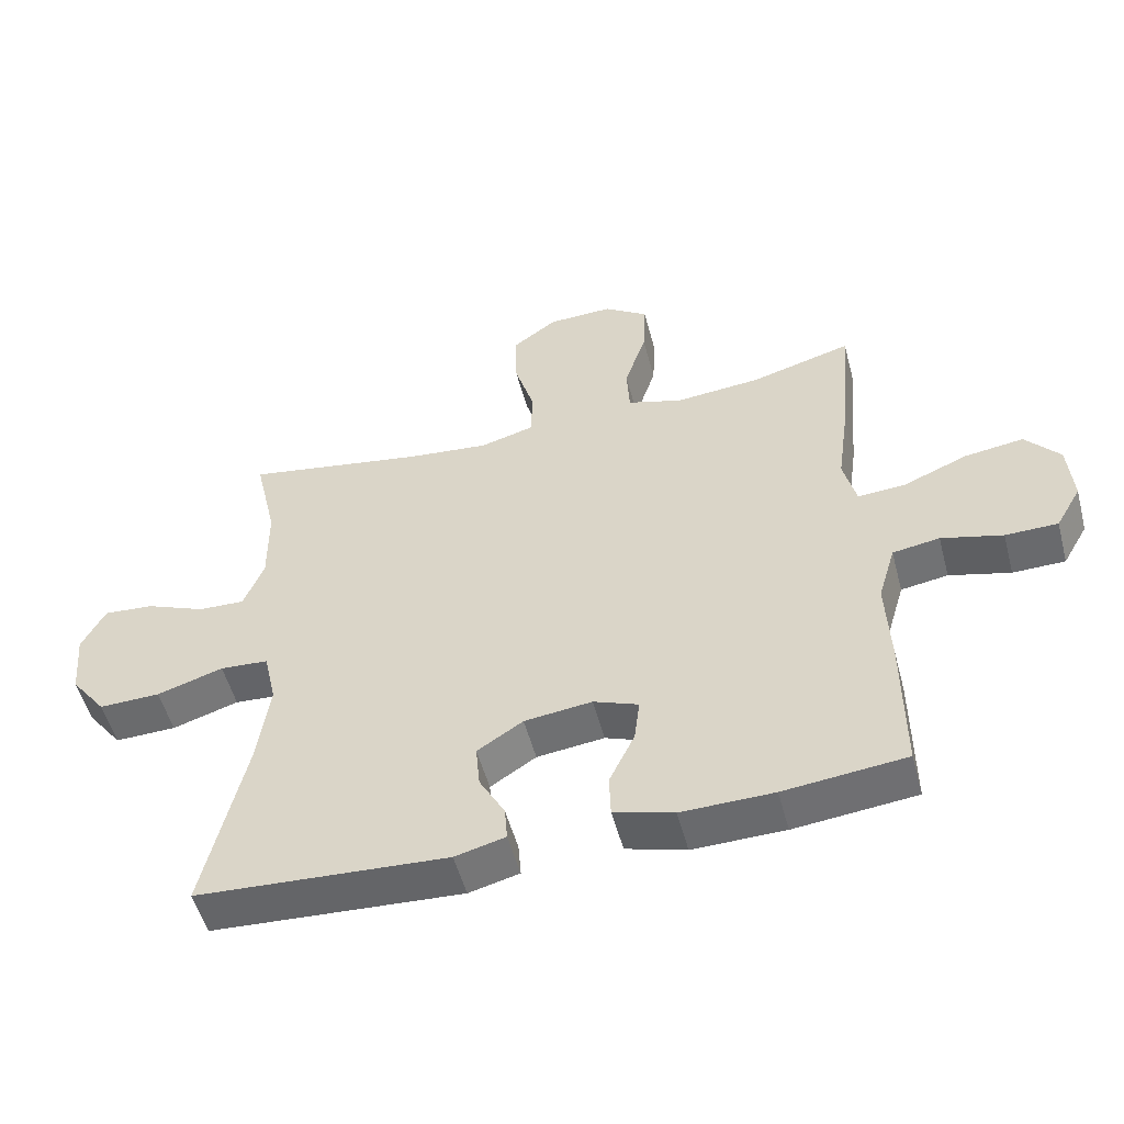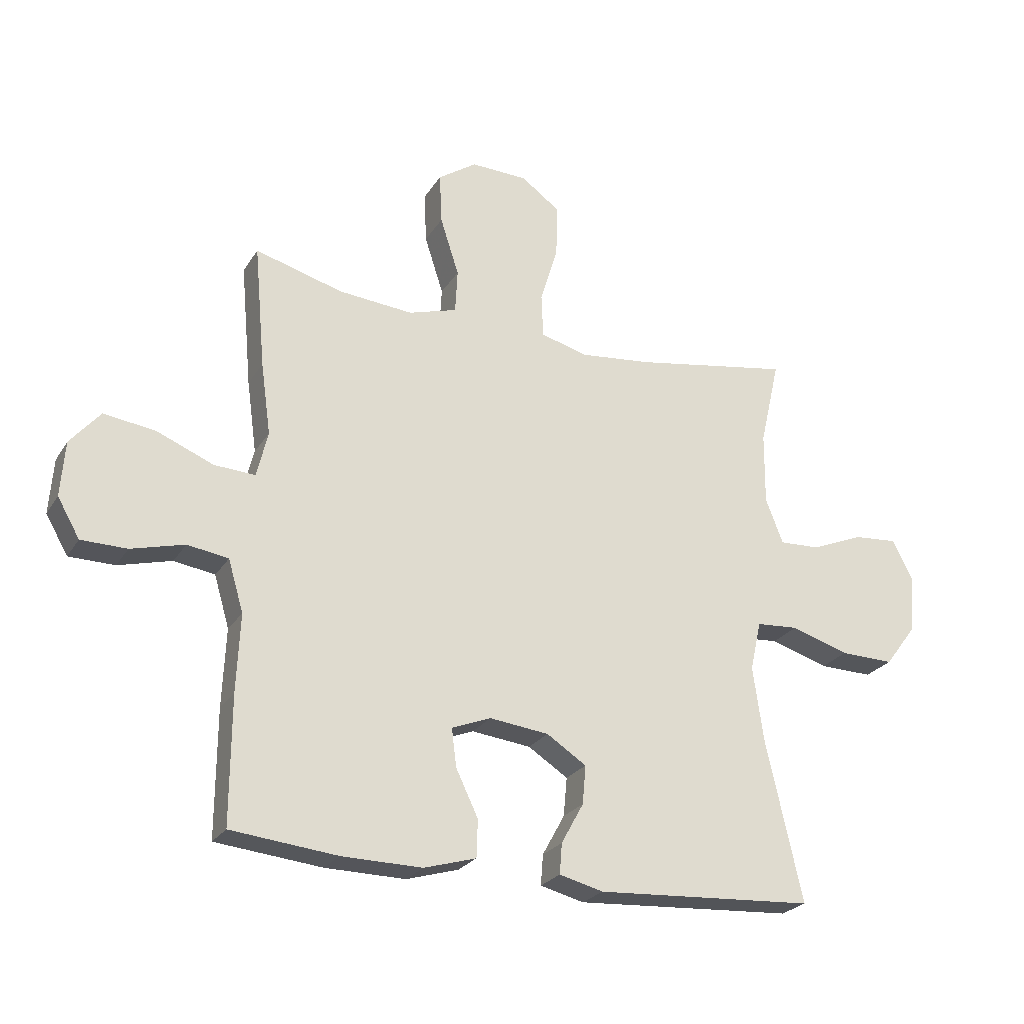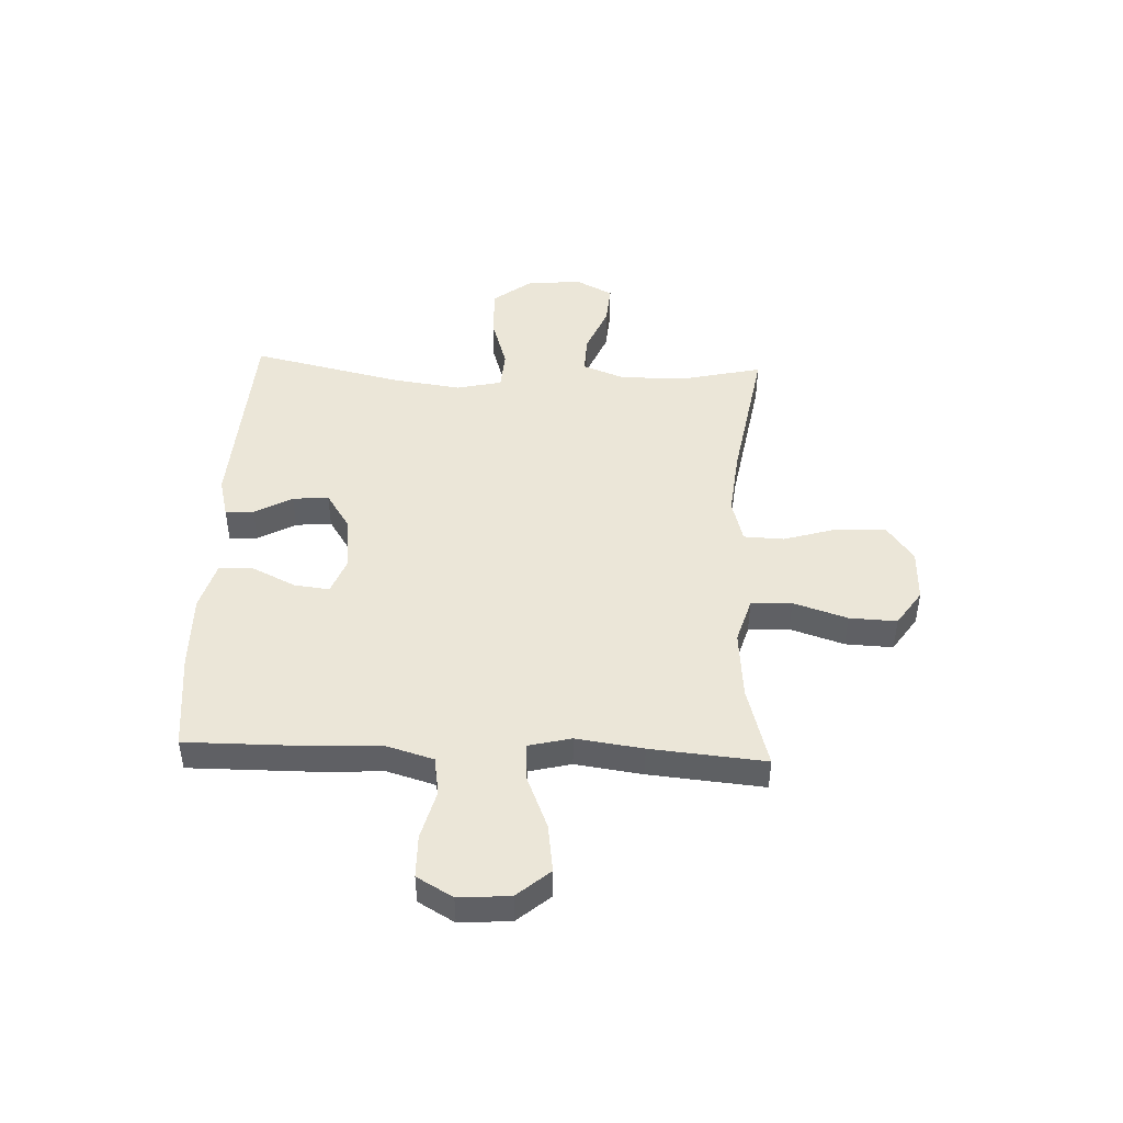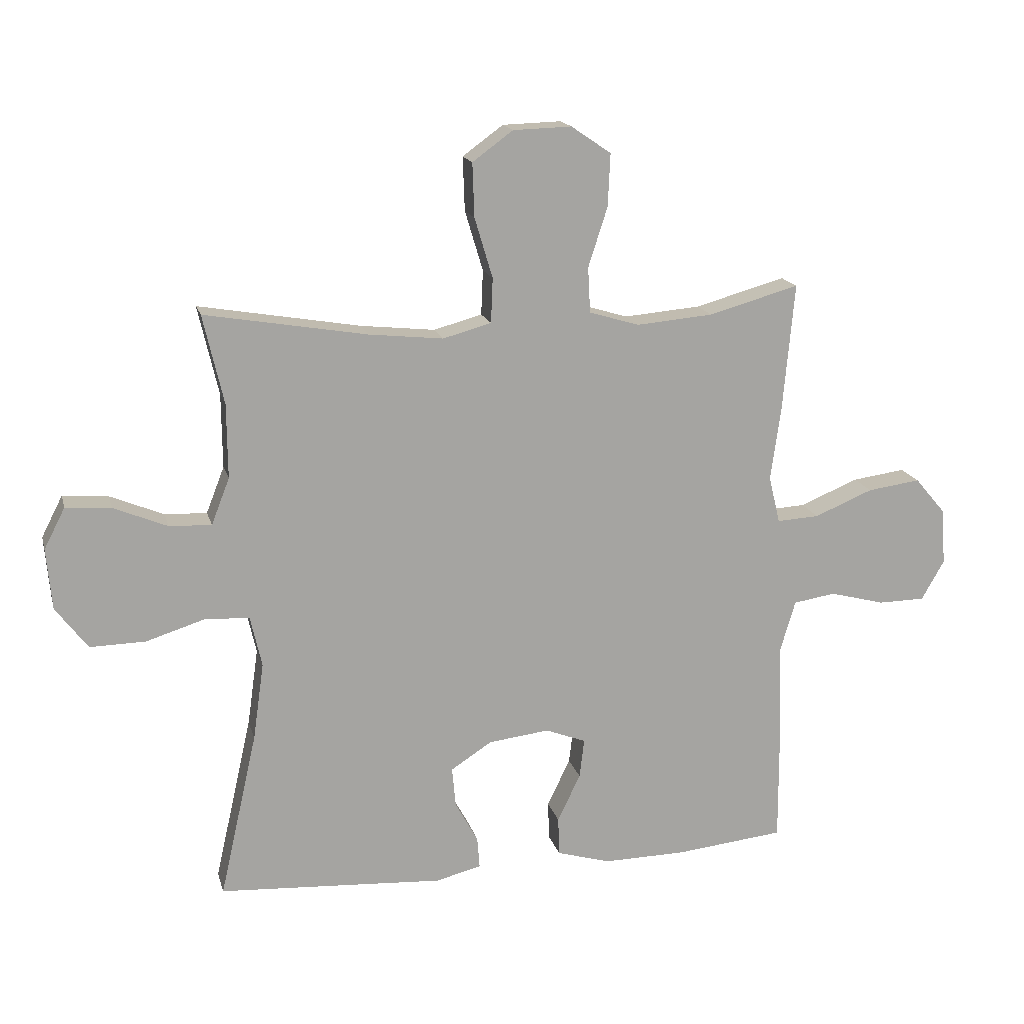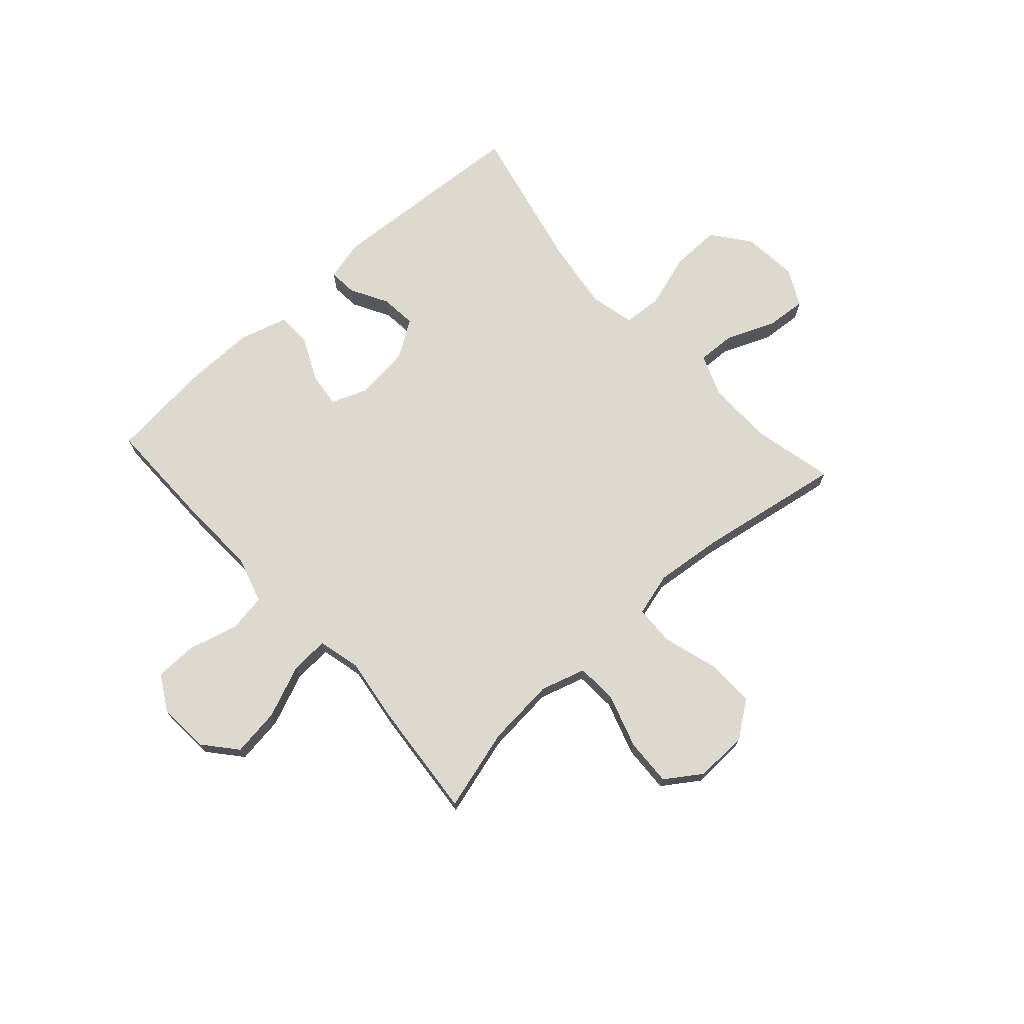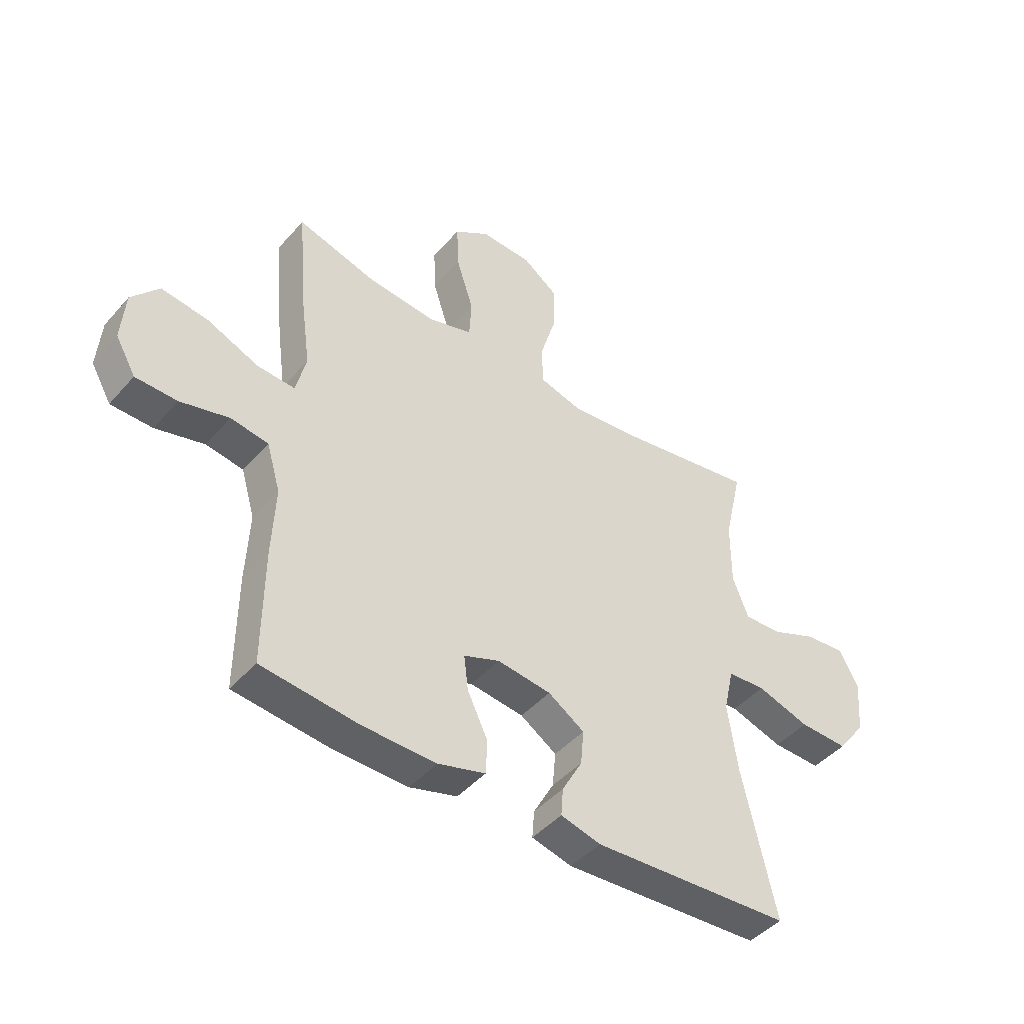
<metadata>
{"format":"obj","ext":"obj","renderer":"f3d","projection":"perspective","resolution":1024,"background":"white","views":[{"elev":-52.8,"azim":-165.2,"up":"+Z"},{"elev":-24.7,"azim":-24.7,"up":"+Z"},{"elev":46.1,"azim":-87.6,"up":"+Y"},{"elev":16.5,"azim":166.1,"up":"+Z"},{"elev":71.4,"azim":-42.1,"up":"+Y"},{"elev":-45.0,"azim":-38.3,"up":"+Z"}]}
</metadata>
<code>
v 0.5 0.07 0.5
v 0.466 0.07 0.352
v 0.465 0.07 0.229
v 0.495 0.07 0.152
v 0.565 0.07 0.155
v 0.654 0.07 0.192
v 0.729 0.07 0.198
v 0.764 0.07 0.13
v 0.755 0.07 0.029
v 0.702 0.07 -0.041
v 0.61 0.07 -0.039
v 0.511 0.07 -0.008
v 0.439 0.07 -0.013
v 0.42 0.07 -0.097
v 0.438 0.07 -0.225
v 0.5 0.07 -0.5
v 0.126 0.07 -0.523
v 0.051 0.07 -0.504
v 0.055 0.07 -0.452
v 0.093 0.07 -0.383
v 0.099 0.07 -0.317
v 0.031 0.07 -0.273
v -0.07 0.07 -0.261
v -0.137 0.07 -0.287
v -0.129 0.07 -0.352
v -0.091 0.07 -0.431
v -0.093 0.07 -0.495
v -0.182 0.07 -0.521
v -0.319 0.07 -0.519
v -0.5 0.07 -0.5
v -0.499 0.07 -0.284
v -0.493 0.07 -0.152
v -0.519 0.07 -0.064
v -0.589 0.07 -0.053
v -0.68 0.07 -0.077
v -0.758 0.07 -0.076
v -0.796 0.07 -0.01
v -0.789 0.07 0.084
v -0.738 0.07 0.144
v -0.65 0.07 0.132
v -0.553 0.07 0.092
v -0.483 0.07 0.088
v -0.464 0.07 0.166
v -0.481 0.07 0.289
v -0.5 0.07 0.5
v -0.35 0.07 0.458
v -0.223 0.07 0.447
v -0.14 0.07 0.472
v -0.136 0.07 0.547
v -0.168 0.07 0.646
v -0.172 0.07 0.733
v -0.106 0.07 0.778
v -0.009 0.07 0.775
v 0.058 0.07 0.726
v 0.055 0.07 0.637
v 0.025 0.07 0.537
v 0.028 0.07 0.463
v 0.108 0.07 0.441
v 0.231 0.07 0.454
v 0.5 0 0.5
v 0.466 0 0.352
v 0.465 0 0.229
v 0.495 0 0.152
v 0.565 0 0.155
v 0.654 0 0.192
v 0.729 0 0.198
v 0.764 0 0.13
v 0.755 0 0.029
v 0.702 0 -0.041
v 0.61 0 -0.039
v 0.511 0 -0.008
v 0.439 0 -0.013
v 0.42 0 -0.097
v 0.438 0 -0.225
v 0.5 0 -0.5
v 0.126 0 -0.523
v 0.051 0 -0.504
v 0.055 0 -0.452
v 0.093 0 -0.383
v 0.099 0 -0.317
v 0.031 0 -0.273
v -0.07 0 -0.261
v -0.137 0 -0.287
v -0.129 0 -0.352
v -0.091 0 -0.431
v -0.093 0 -0.495
v -0.182 0 -0.521
v -0.319 0 -0.519
v -0.5 0 -0.5
v -0.499 0 -0.284
v -0.493 0 -0.152
v -0.519 0 -0.064
v -0.589 0 -0.053
v -0.68 0 -0.077
v -0.758 0 -0.076
v -0.796 0 -0.01
v -0.789 0 0.084
v -0.738 0 0.144
v -0.65 0 0.132
v -0.553 0 0.092
v -0.483 0 0.088
v -0.464 0 0.166
v -0.481 0 0.289
v -0.5 0 0.5
v -0.35 0 0.458
v -0.223 0 0.447
v -0.14 0 0.472
v -0.136 0 0.547
v -0.168 0 0.646
v -0.172 0 0.733
v -0.106 0 0.778
v -0.009 0 0.775
v 0.058 0 0.726
v 0.055 0 0.637
v 0.025 0 0.537
v 0.028 0 0.463
v 0.108 0 0.441
v 0.231 0 0.454
f 54 55 56
f 53 54 56
f 52 53 56
f 51 52 56
f 50 51 56
f 49 50 56
f 48 49 56 57
f 47 48 57 58
f 43 44 45 46
f 42 43 46 47
f 39 40 41
f 38 39 41
f 37 38 41
f 36 37 41
f 35 36 41
f 34 35 41
f 33 34 41 42
f 42 47 58
f 33 42 58
f 32 33 58
f 30 31 32
f 29 30 32
f 28 29 32
f 27 28 32
f 26 27 32
f 25 26 32
f 18 19 20
f 17 18 20
f 16 17 20
f 15 16 20
f 14 15 20 21
f 13 14 21 22
f 10 11 12
f 9 10 12
f 8 9 12
f 7 8 12
f 6 7 12
f 5 6 12
f 4 5 12 13
f 13 22 23
f 4 13 23
f 3 4 23
f 59 1 2
f 3 23 24
f 2 3 24
f 59 2 24
f 58 59 24
f 32 58 24
f 24 25 32
f 115 114 113
f 115 113 112
f 115 112 111
f 115 111 110
f 115 110 109
f 115 109 108
f 116 115 108 107
f 117 116 107 106
f 105 104 103 102
f 106 105 102 101
f 100 99 98
f 100 98 97
f 100 97 96
f 100 96 95
f 100 95 94
f 100 94 93
f 101 100 93 92
f 117 106 101
f 117 101 92
f 117 92 91
f 91 90 89
f 91 89 88
f 91 88 87
f 91 87 86
f 91 86 85
f 91 85 84
f 79 78 77
f 79 77 76
f 79 76 75
f 79 75 74
f 80 79 74 73
f 81 80 73 72
f 71 70 69
f 71 69 68
f 71 68 67
f 71 67 66
f 71 66 65
f 71 65 64
f 72 71 64 63
f 82 81 72
f 82 72 63
f 82 63 62
f 61 60 118
f 83 82 62
f 83 62 61
f 83 61 118
f 83 118 117
f 83 117 91
f 91 84 83
f 1 60 61 2
f 2 61 62 3
f 3 62 63 4
f 4 63 64 5
f 5 64 65 6
f 6 65 66 7
f 7 66 67 8
f 8 67 68 9
f 9 68 69 10
f 10 69 70 11
f 11 70 71 12
f 12 71 72 13
f 13 72 73 14
f 14 73 74 15
f 15 74 75 16
f 16 75 76 17
f 17 76 77 18
f 18 77 78 19
f 19 78 79 20
f 20 79 80 21
f 21 80 81 22
f 22 81 82 23
f 23 82 83 24
f 24 83 84 25
f 25 84 85 26
f 26 85 86 27
f 27 86 87 28
f 28 87 88 29
f 29 88 89 30
f 30 89 90 31
f 31 90 91 32
f 32 91 92 33
f 33 92 93 34
f 34 93 94 35
f 35 94 95 36
f 36 95 96 37
f 37 96 97 38
f 38 97 98 39
f 39 98 99 40
f 40 99 100 41
f 41 100 101 42
f 42 101 102 43
f 43 102 103 44
f 44 103 104 45
f 45 104 105 46
f 46 105 106 47
f 47 106 107 48
f 48 107 108 49
f 49 108 109 50
f 50 109 110 51
f 51 110 111 52
f 52 111 112 53
f 53 112 113 54
f 54 113 114 55
f 55 114 115 56
f 56 115 116 57
f 57 116 117 58
f 58 117 118 59
f 59 118 60 1

</code>
